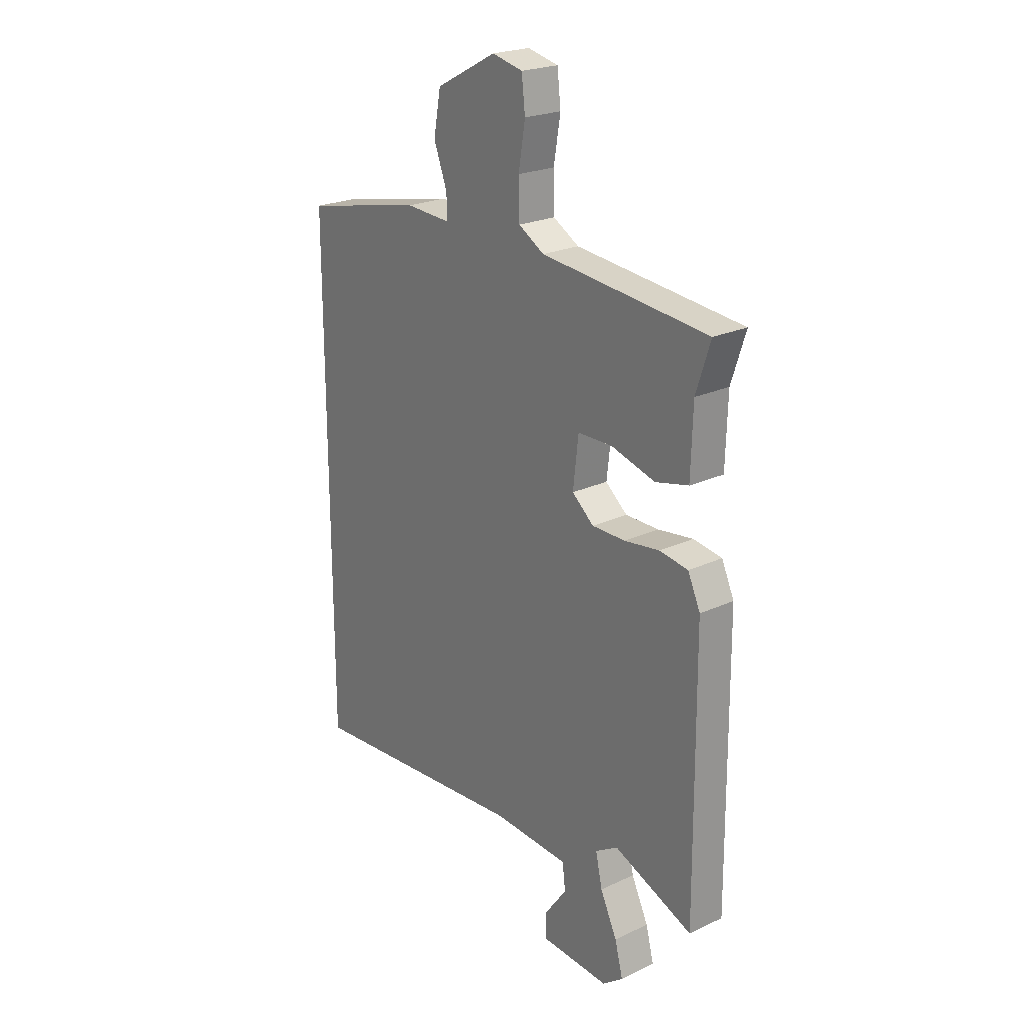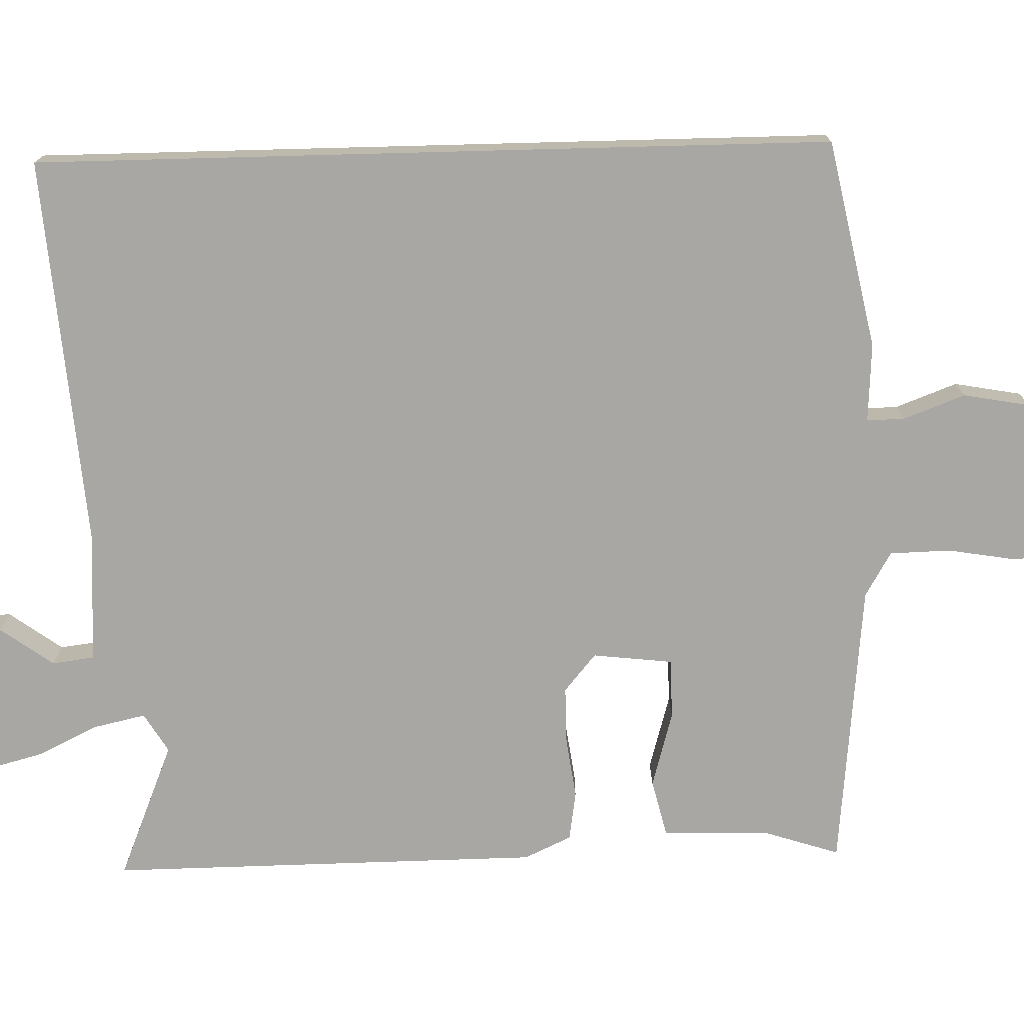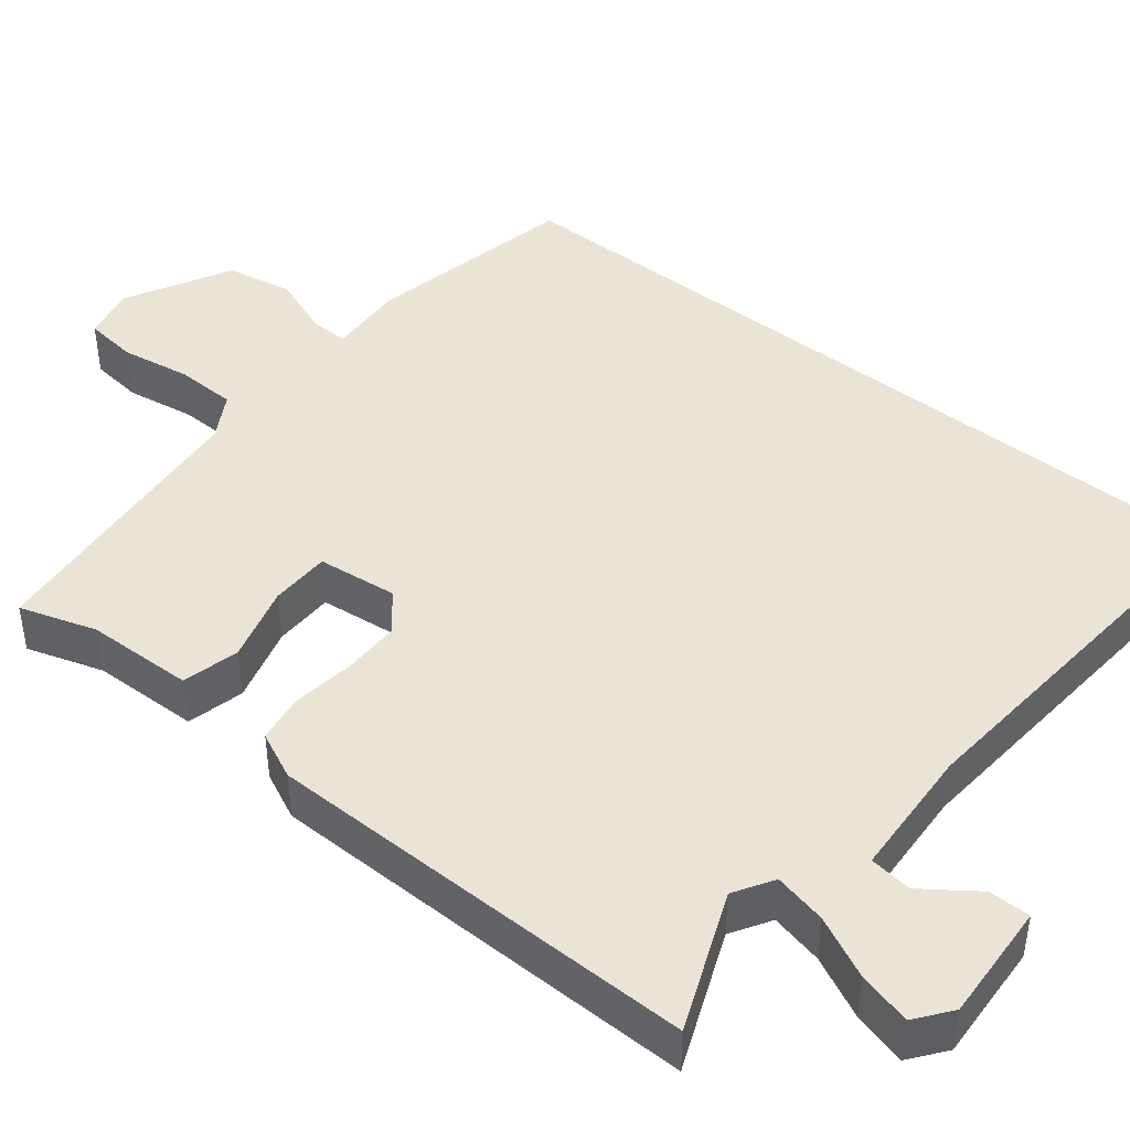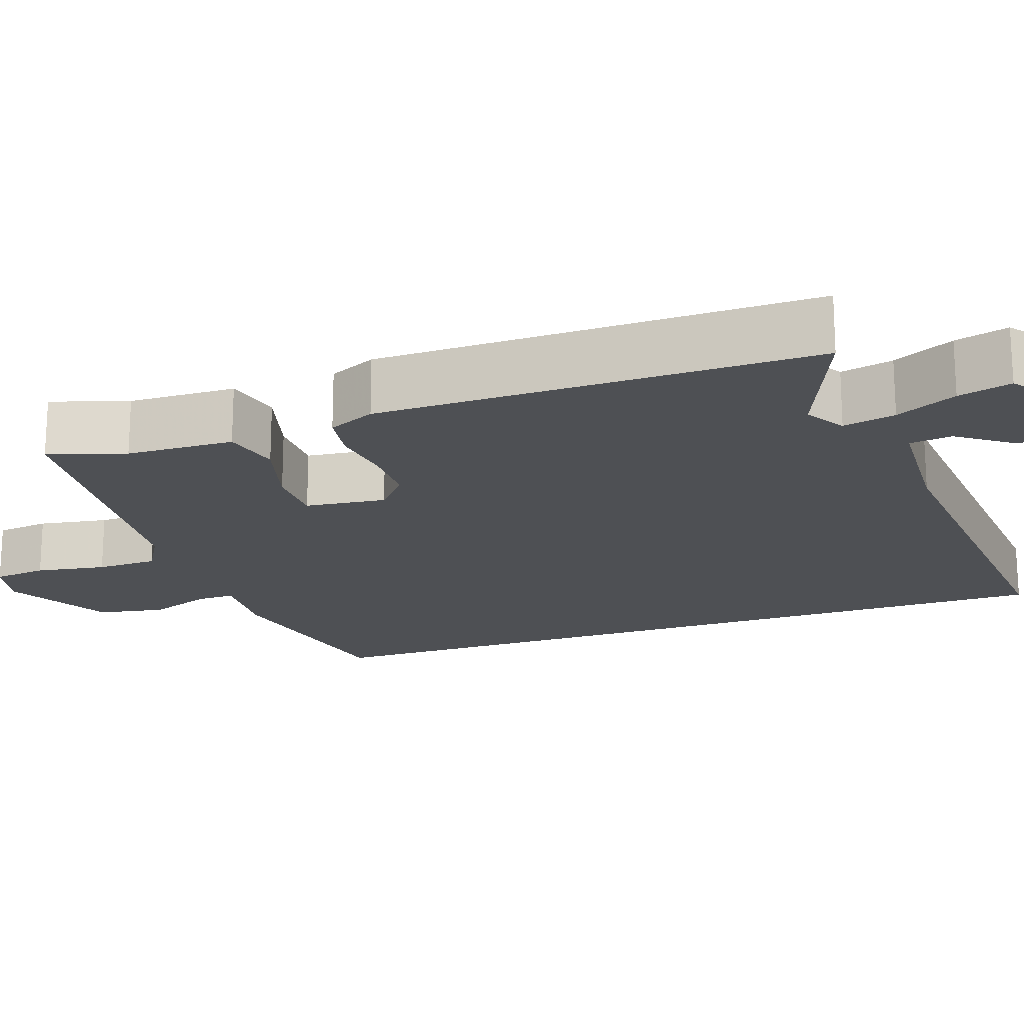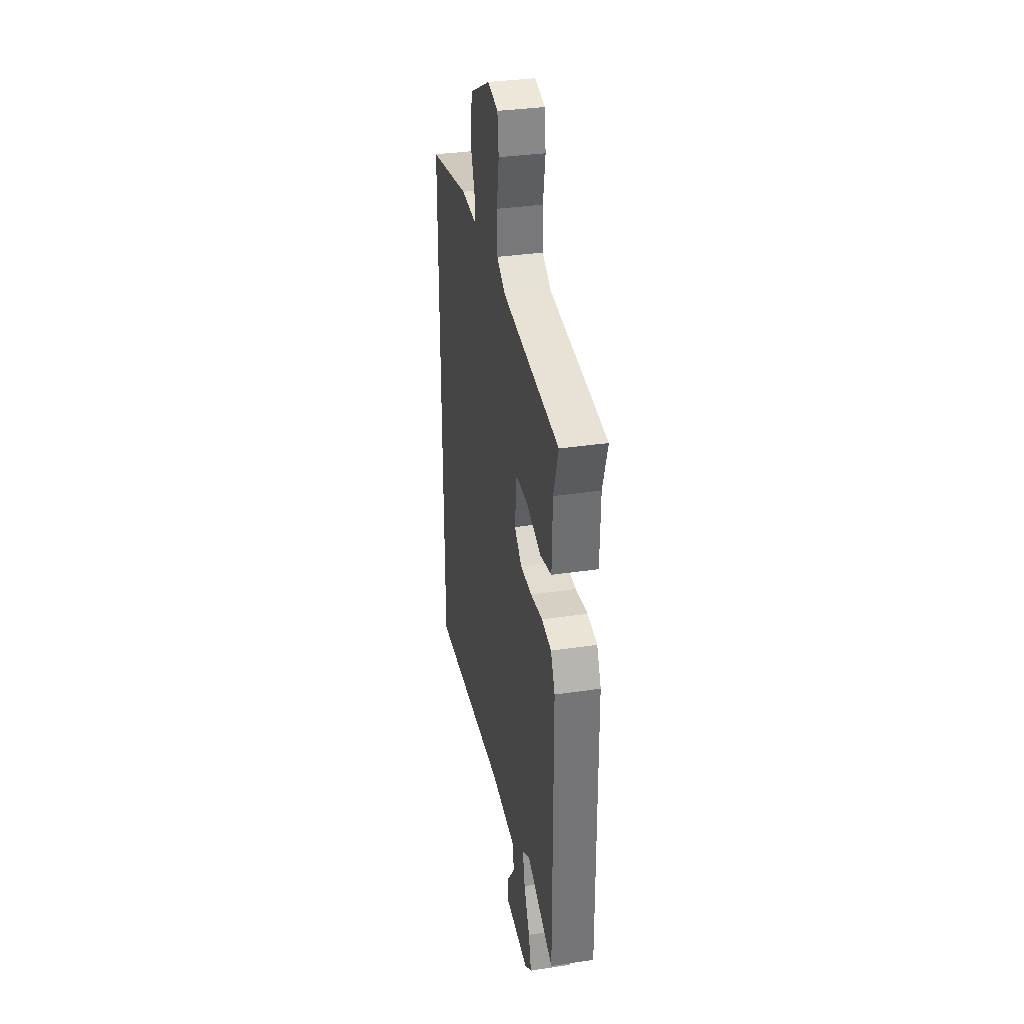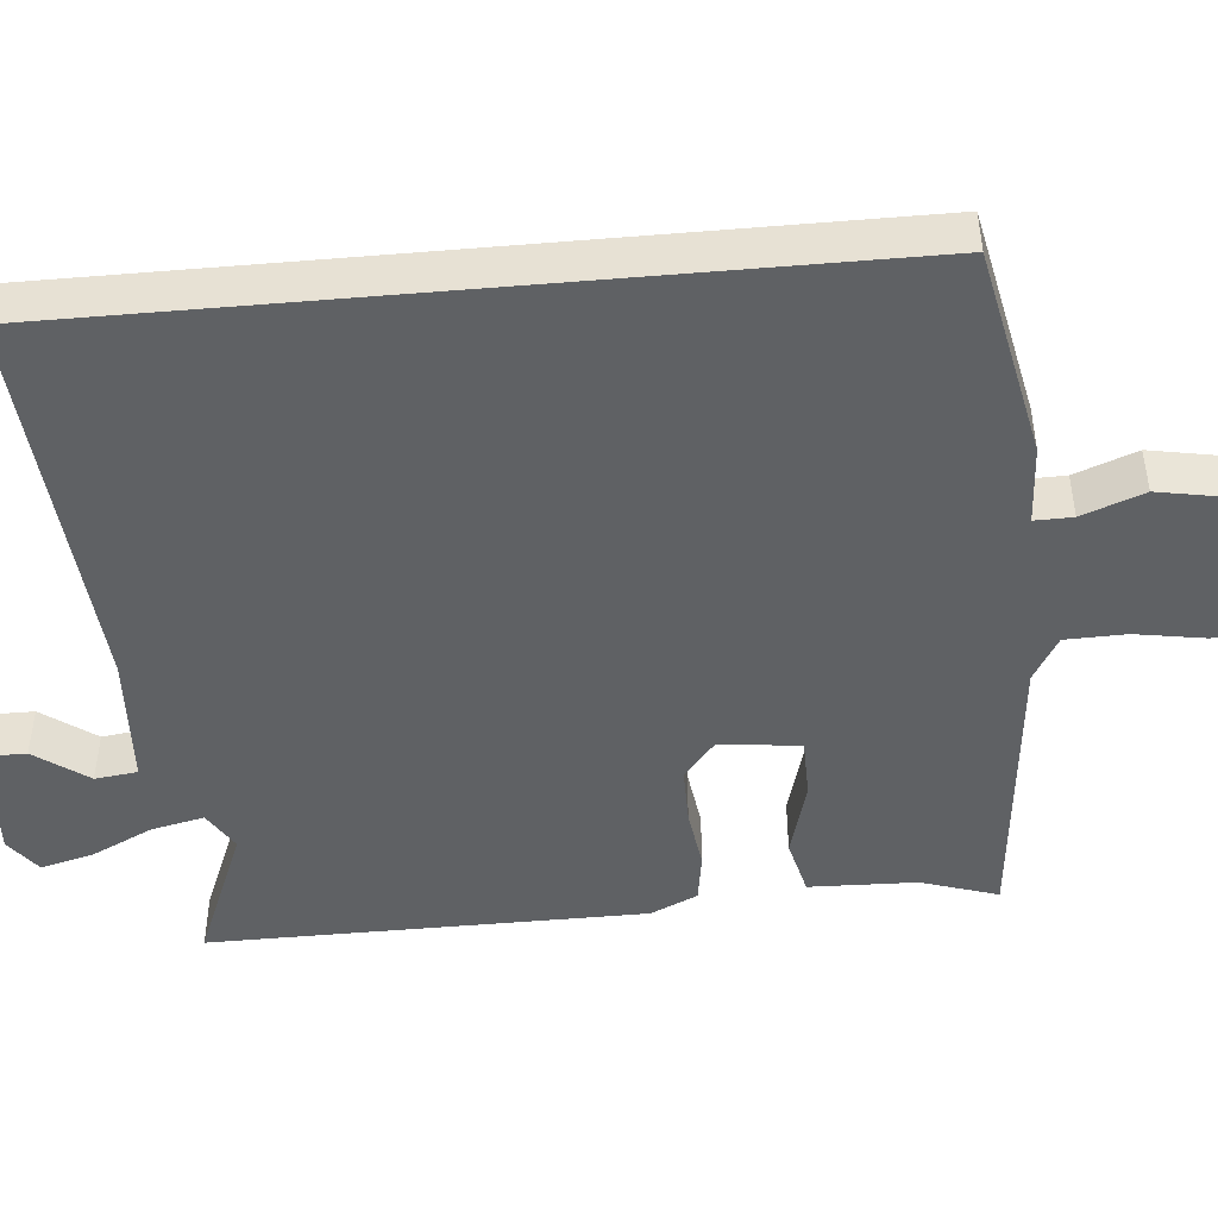
<metadata>
{"format":"obj","ext":"obj","renderer":"f3d","projection":"perspective","resolution":1024,"background":"white","views":[{"elev":22.9,"azim":51.3,"up":"+Z"},{"elev":-74.7,"azim":-88.5,"up":"+Y"},{"elev":43.9,"azim":128.8,"up":"+Y"},{"elev":-18.9,"azim":109.2,"up":"+Y"},{"elev":34.3,"azim":78.6,"up":"+Z"},{"elev":-46.6,"azim":-84.8,"up":"+Y"}]}
</metadata>
<code>
v 0.494 0.07 -0.526
v 0.316 0.07 -0.453
v 0.265 0.07 -0.484
v 0.28 0.07 -0.552
v 0.318 0.07 -0.631
v 0.336 0.07 -0.7
v 0.29 0.07 -0.735
v 0.136 0.07 -0.726
v 0.136 0.07 -0.672
v 0.186 0.07 -0.603
v 0.179 0.07 -0.548
v 0.008 0.07 -0.538
v -0.5 0.07 -0.578
v -0.5 0.07 0.459
v -0.229 0.07 0.515
v -0.127 0.07 0.509
v -0.128 0.07 0.558
v -0.158 0.07 0.638
v -0.142 0.07 0.725
v -0.005 0.07 0.797
v 0.064 0.07 0.781
v 0.072 0.07 0.712
v 0.057 0.07 0.622
v 0.059 0.07 0.543
v 0.117 0.07 0.509
v 0.493 0.07 0.472
v 0.461 0.07 0.373
v 0.457 0.07 0.234
v 0.383 0.07 0.216
v 0.284 0.07 0.244
v 0.206 0.07 0.243
v 0.194 0.07 0.139
v 0.243 0.07 0.098
v 0.318 0.07 0.098
v 0.397 0.07 0.109
v 0.461 0.07 0.099
v 0.489 0.07 0.038
v 0.494 0 -0.526
v 0.316 0 -0.453
v 0.265 0 -0.484
v 0.28 0 -0.552
v 0.318 0 -0.631
v 0.336 0 -0.7
v 0.29 0 -0.735
v 0.136 0 -0.726
v 0.136 0 -0.672
v 0.186 0 -0.603
v 0.179 0 -0.548
v 0.008 0 -0.538
v -0.5 0 -0.578
v -0.5 0 0.459
v -0.229 0 0.515
v -0.127 0 0.509
v -0.128 0 0.558
v -0.158 0 0.638
v -0.142 0 0.725
v -0.005 0 0.797
v 0.064 0 0.781
v 0.072 0 0.712
v 0.057 0 0.622
v 0.059 0 0.543
v 0.117 0 0.509
v 0.493 0 0.472
v 0.461 0 0.373
v 0.457 0 0.234
v 0.383 0 0.216
v 0.284 0 0.244
v 0.206 0 0.243
v 0.194 0 0.139
v 0.243 0 0.098
v 0.318 0 0.098
v 0.397 0 0.109
v 0.461 0 0.099
v 0.489 0 0.038
f 37 1 2
f 36 37 2
f 35 36 2
f 34 35 2
f 33 34 2 3
f 32 33 3
f 27 28 29 30
f 27 30 31
f 26 27 31
f 25 26 31
f 24 25 31 32
f 21 22 23
f 20 21 23
f 19 20 23
f 18 19 23
f 17 18 23
f 16 17 23 24
f 14 15 16
f 13 14 16
f 12 13 16
f 24 32 3
f 16 24 3
f 12 16 3
f 11 12 3
f 8 9 10
f 7 8 10
f 6 7 10
f 5 6 10
f 4 5 10
f 3 4 10 11
f 39 38 74
f 39 74 73
f 39 73 72
f 39 72 71
f 40 39 71 70
f 40 70 69
f 67 66 65 64
f 68 67 64
f 68 64 63
f 68 63 62
f 69 68 62 61
f 60 59 58
f 60 58 57
f 60 57 56
f 60 56 55
f 60 55 54
f 61 60 54 53
f 53 52 51
f 53 51 50
f 53 50 49
f 40 69 61
f 40 61 53
f 40 53 49
f 40 49 48
f 47 46 45
f 47 45 44
f 47 44 43
f 47 43 42
f 47 42 41
f 48 47 41 40
f 1 38 39 2
f 2 39 40 3
f 3 40 41 4
f 4 41 42 5
f 5 42 43 6
f 6 43 44 7
f 7 44 45 8
f 8 45 46 9
f 9 46 47 10
f 10 47 48 11
f 11 48 49 12
f 12 49 50 13
f 13 50 51 14
f 14 51 52 15
f 15 52 53 16
f 16 53 54 17
f 17 54 55 18
f 18 55 56 19
f 19 56 57 20
f 20 57 58 21
f 21 58 59 22
f 22 59 60 23
f 23 60 61 24
f 24 61 62 25
f 25 62 63 26
f 26 63 64 27
f 27 64 65 28
f 28 65 66 29
f 29 66 67 30
f 30 67 68 31
f 31 68 69 32
f 32 69 70 33
f 33 70 71 34
f 34 71 72 35
f 35 72 73 36
f 36 73 74 37
f 37 74 38 1

</code>
